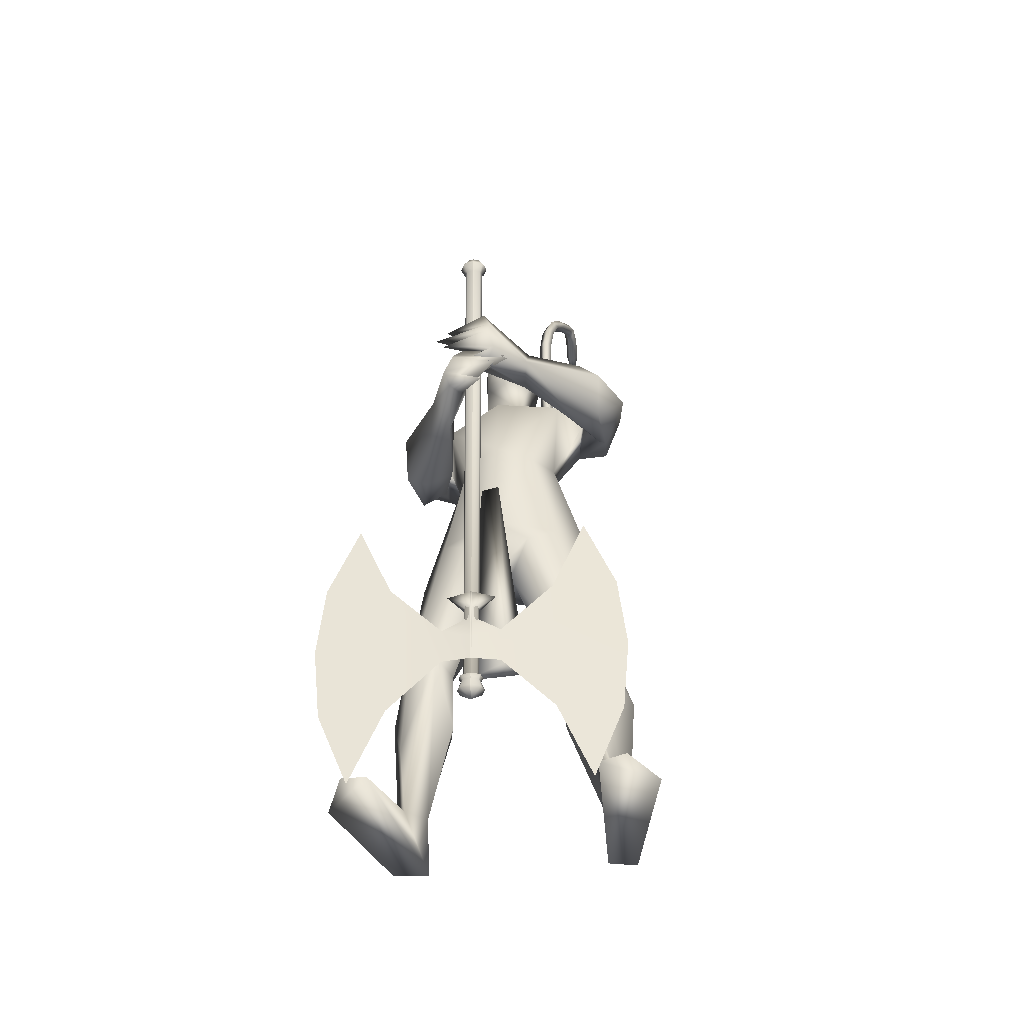
<metadata>
{"format":"obj","ext":"obj","renderer":"f3d","projection":"perspective","resolution":1024,"background":"white","views":[{"elev":-43.6,"azim":102.7,"up":"+Z"}]}
</metadata>
<code>
o body.001_mesh15-geometry.001
v -0.311 -0.3472 0.1945
v -0.21 -0.2045 0.6171
v -0.2663 -0.3093 0.2403
v -0.3879 -0.2581 0.6972
v -0.4132 -0.3917 0.7132
v -0.2868 -0.2525 0.8684
v -0.3098 -0.3581 0.8944
v -0.209 -0.4086 0.9184
v -0.2819 -0.4648 0.7018
v -0.1777 -0.3766 0.2269
v -0.1211 -0.2614 0.9079
v -0.1985 -0.2069 0.8557
v -0.4795 -0.1711 1.54
v -0.3646 -0.04195 1.355
v -0.4514 0.01438 1.501
v -0.3838 0.01082 1.761
v -0.4492 0.2058 1.532
v -0.3079 0.1661 1.895
v -0.3335 -0.1523 1.872
v -0.235 -0.2092 1.906
v -0.2644 -0.3606 1.39
v -0.1264 -0.3689 0.8984
v -0.1973 -0.4116 0.5297
v -0.2363 -0.4149 0.1872
v -0.2855 -0.4412 0.02304
v 0.04817 -0.598 0.1046
v 0.2021 -0.4111 0.127
v 0.1889 -0.5145 0.1447
v -0.14 -0.2449 1.508
v -0.0726 -0.1441 1.432
v -0.153 -0.03703 1.328
v -0.02479 -0.009776 1.507
v -0.123 -0.1524 1.912
v -0.04335 -0.009835 1.961
v -0.4367 0.01086 2.006
v -0.2049 0.2161 1.919
v -0.2629 0.3351 2.228
v -0.4143 0.2927 2.187
v -0.1294 0.3756 2.097
v -0.2636 0.439 2.106
v -0.45 0.4103 2.215
v -0.446 0.4342 2.365
v -0.4403 0.07996 2.546
v -0.4509 -0.07477 2.546
v -0.5233 -0.3276 2.145
v -0.3194 -0.2938 2.182
v -0.1936 -0.2452 2.247
v -0.1067 0.1423 1.915
v -0.1132 0.2416 1.479
v -0.06291 0.1279 1.42
v -0.1825 0.03001 1.322
v -0.3676 0.136 1.299
v -0.1541 0.2487 2.263
v -0.108 -0.01034 2.296
v -0.3157 -0.3228 2.294
v -0.2559 0.04606 2.414
v -0.3665 -0.4137 2.344
v -0.3195 -0.1127 2.416
v -0.4627 -0.4353 2.348
v -0.4881 -0.4388 2.191
v -0.2588 -0.09331 2.569
v -0.1928 0.01316 2.541
v -0.2796 0.1055 2.575
v -0.4132 0.1232 2.714
v -0.4976 0.07618 2.752
v -0.5324 -0.07215 2.722
v -0.2744 0.3349 2.317
v -0.1267 0.4621 2.268
v 0.01146 0.4584 2.158
v 0.02409 0.3175 2.015
v -0.1628 0.4287 2.017
v 0.04766 0.3799 1.921
v 0.08217 0.4672 1.93
v 0.1595 0.4881 2.08
v -0.02564 0.5591 2.091
v -0.2646 0.5083 2.227
v -0.355 0.4518 2.376
v 0.09455 0.3453 2.165
v 0.1403 0.4058 2.181
v 0.2169 0.1795 2.021
v 0.3468 0.2166 2.032
v 0.2734 0.2107 2.153
v 0.4021 0.063 1.976
v 0.4673 0.07648 1.928
v 0.5025 0.1119 1.982
v 0.3379 0.003167 2.047
v 0.3636 0.06858 2.078
v 0.511 0.07055 2.175
v 0.4752 -0.09421 2.143
v 0.5181 0.09867 2.111
v 0.5084 -0.09986 2.022
v 0.5314 0.09073 2.056
v 0.4905 -0.136 2.085
v 0.4658 -0.05246 1.958
v -0.1686 0.06348 2.625
v -0.1658 -0.03836 2.621
v -0.2388 -0.09009 2.74
v -0.3927 -0.1357 2.709
v -0.2243 -0.01921 2.693
v -0.2033 0.05876 2.671
v -0.254 0.1005 2.745
v -0.3469 0.1095 2.815
v -0.2145 0.004801 2.781
v -0.3201 -0.1096 2.813
v -0.1667 0.01285 2.694
v -0.275 -0.2834 1.961
v -0.3352 -0.4194 2.035
v -0.2763 -0.3826 1.91
v -0.1824 -0.2984 2.151
v -0.2442 -0.427 2.139
v -0.06576 -0.358 1.985
v 0.07677 -0.3719 1.955
v 0.007246 -0.3761 1.796
v -0.007508 -0.2945 1.763
v -0.03504 -0.1922 1.83
v -0.0773 -0.2394 1.986
v 0.06761 -0.2636 2.028
v 0.3271 -0.1849 1.892
v 0.2551 -0.1128 1.996
v 0.501 -0.09483 1.881
v 0.484 -0.07583 1.811
v 0.4851 0.05641 1.822
v 0.3784 -0.05254 1.868
v 0.2146 -0.1423 1.84
v 0.3619 0.06732 2.212
v 0.3405 -0.03841 1.985
v 0.4529 -0.01431 2.052
v 0.4776 -0.05779 1.999
v 0.5048 -0.06102 1.954
v 0.5122 0.1186 1.88
v 0.4463 0.1433 1.979
v 0.4787 0.1676 1.925
v -0.338 0.2739 0.8505
v -0.3463 0.3796 0.8841
v -0.2352 0.3763 1.354
v -0.1593 0.3697 0.8784
v -0.1659 0.2633 0.8859
v -0.2499 0.22 0.8306
v -0.443 0.2968 0.6776
v -0.2744 0.2308 0.5874
v -0.3588 0.36 0.2182
v -0.335 0.3627 -0.005801
v -0.3829 0.4639 0.000983
v 0.13 0.4182 0.1117
v -0.004112 0.6204 0.09785
v 0.1272 0.5214 0.1343
v -0.2898 0.4608 0.1836
v -0.4538 0.431 0.701
v -0.3165 0.4922 0.6865
v -0.2408 0.4193 0.9
v -0.2496 0.4175 0.2077
v -0.291 -0.3039 0.008095
v -0.009182 0.01549 1.685
v -0.004644 -0.05361 1.671
v 0.06018 0.07824 0.6851
v 0.03009 -0.1001 0.6417
v -0.03702 0.1276 0.6868
v -0.3998 -0.007261 2.853
f 1 2 3
f 4 2 1
f 4 5 6
f 6 5 7
f 5 8 7
f 5 9 8
f 4 1 5
f 3 11 10
f 2 11 3
f 12 11 2
f 13 6 7
f 13 14 6
f 13 7 21
f 7 8 21
f 9 22 8
f 9 23 22
f 24 23 9
f 24 10 23
f 25 26 24
f 27 26 25
f 27 28 26
f 27 10 28
f 24 28 10
f 28 24 26
f 23 10 11
f 22 23 11
f 21 8 22
f 21 22 29
f 30 29 22
f 32 30 31
f 29 30 32
f 35 16 19
f 35 18 16
f 18 37 36
f 38 37 18
f 38 39 37
f 38 40 39
f 41 40 38
f 41 44 43
f 44 41 38
f 38 18 35
f 45 35 19
f 19 20 46
f 46 20 47
f 47 20 33
f 47 33 34
f 34 32 48
f 34 33 32
f 49 32 50
f 32 31 50
f 50 31 51
f 14 51 31
f 14 52 51
f 52 14 15
f 31 30 11
f 30 22 11
f 31 11 12
f 6 31 12
f 14 31 6
f 15 14 13
f 53 48 36
f 53 34 48
f 54 34 53
f 54 47 34
f 46 47 55
f 54 55 47
f 56 55 54
f 56 57 55
f 58 57 56
f 58 59 57
f 44 59 58
f 44 60 59
f 60 38 45
f 44 38 60
f 44 58 61
f 61 58 56
f 61 56 62
f 63 62 56
f 43 64 63
f 65 64 43
f 66 65 43
f 66 43 44
f 43 63 56
f 56 67 77
f 56 54 67
f 67 54 53
f 37 67 53
f 67 37 68
f 39 69 37
f 39 70 69
f 71 70 39
f 72 70 71
f 71 73 72
f 73 40 75
f 40 73 71
f 71 39 40
f 40 76 75
f 40 41 76
f 41 42 76
f 76 42 77
f 77 42 56
f 43 56 42
f 42 41 43
f 67 68 77
f 76 77 68
f 75 76 68
f 68 37 69
f 70 78 69
f 74 69 79
f 75 69 74
f 75 68 69
f 73 75 74
f 69 78 79
f 72 80 70
f 72 81 80
f 73 81 72
f 73 74 81
f 79 78 82
f 70 82 78
f 70 80 82
f 80 84 83
f 80 81 84
f 81 85 84
f 74 82 81
f 74 79 82
f 82 86 87
f 82 87 88
f 88 87 89
f 87 90 89
f 83 87 80
f 85 87 83
f 87 85 91
f 85 92 91
f 85 81 92
f 81 90 92
f 81 88 90
f 81 82 88
f 90 88 89
f 90 93 92
f 87 93 90
f 87 92 93
f 87 91 92
f 83 94 85
f 83 84 94
f 85 94 84
f 80 87 86
f 80 86 82
f 37 53 36
f 66 44 98
f 44 61 98
f 95 62 63
f 95 96 62
f 61 96 97
f 96 61 62
f 61 97 98
f 97 96 99
f 99 96 100
f 100 96 95
f 100 95 63
f 63 101 100
f 63 64 101
f 64 102 101
f 102 103 101
f 104 97 103
f 98 97 104
f 103 97 99
f 99 105 103
f 100 105 99
f 100 103 105
f 101 103 100
f 38 35 45
f 45 19 46
f 45 46 106
f 60 45 107
f 45 106 107
f 108 107 106
f 110 111 109
f 113 112 111
f 108 114 113
f 114 108 115
f 108 106 115
f 107 108 113
f 113 110 107
f 113 111 110
f 110 109 57
f 55 57 109
f 110 57 59
f 107 110 60
f 60 110 59
f 55 109 46
f 106 46 116
f 109 116 46
f 109 111 116
f 111 117 116
f 112 117 111
f 106 116 115
f 113 118 112
f 113 114 118
f 115 116 119
f 117 119 116
f 112 119 117
f 112 118 119
f 121 120 118
f 123 122 121
f 123 120 122
f 114 115 124
f 114 124 118
f 124 121 118
f 124 123 121
f 115 119 124
f 124 119 125
f 119 127 126
f 118 127 119
f 118 128 127
f 118 129 128
f 120 129 118
f 120 130 129
f 123 130 120
f 123 129 130
f 123 126 129
f 124 126 123
f 125 126 124
f 126 125 119
f 126 131 128
f 127 131 126
f 131 127 128
f 126 128 132
f 128 129 132
f 126 132 129
f 122 120 121
f 52 133 51
f 17 133 52
f 17 134 133
f 17 135 134
f 50 136 49
f 50 137 136
f 51 137 50
f 51 138 137
f 133 138 51
f 139 138 133
f 139 140 138
f 141 140 139
f 143 142 141
f 143 144 142
f 145 144 143
f 145 146 144
f 145 147 146
f 143 147 145
f 148 143 141
f 143 148 147
f 148 149 147
f 139 148 141
f 148 150 149
f 148 134 150
f 148 133 134
f 148 139 133
f 134 135 150
f 135 136 150
f 135 49 136
f 149 150 136
f 149 136 147
f 136 137 147
f 147 137 151
f 141 151 137
f 141 142 151
f 142 144 151
f 146 151 144
f 147 151 146
f 140 141 137
f 138 140 137
f 15 17 52
f 152 10 27
f 3 10 152
f 1 3 152
f 1 152 25
f 152 27 25
f 25 24 1
f 1 24 5
f 5 24 9
f 4 6 12
f 4 12 2
f 154 155 153
f 154 156 155
f 154 153 157
f 154 157 156
f 156 157 155
f 98 104 66
f 65 66 158
f 66 104 158
f 103 102 158
f 155 157 153
f 102 64 65
f 102 65 158
f 104 103 158
f 16 15 13
f 16 17 15
f 18 17 16
f 17 18 36
f 19 16 13
f 13 20 19
f 13 21 20
f 33 29 32
f 20 29 33
f 20 21 29
f 48 32 49
f 17 36 135
f 36 49 135
f 36 48 49
o body_mesh15-geometry
v -0.3694 0.01417 1.696
v -0.6103 0.03034 1.723
v -0.371 0.06293 1.744
v -0.6019 0.07073 1.762
v -0.3774 0.01462 1.792
v -0.5996 0.03204 1.802
v -0.3766 -0.03424 1.744
v -0.608 -0.008356 1.764
v -0.7854 0.04441 1.787
v -0.7573 0.07781 1.806
v -0.7327 0.04435 1.829
v -0.7608 0.01096 1.81
v -0.8864 0.06551 2.045
v -0.8583 0.09233 2.048
v -0.8322 0.06425 2.055
v -0.8602 0.03743 2.052
v -0.8874 0.0781 2.276
v -0.8591 0.1049 2.275
v -0.8322 0.07674 2.277
v -0.8604 0.04994 2.278
v -0.8465 0.087 2.542
v -0.8225 0.1157 2.531
v -0.7956 0.08946 2.521
v -0.8196 0.06075 2.532
v -0.7302 0.09628 2.763
v -0.7062 0.125 2.752
v -0.6793 0.09873 2.742
v -0.7033 0.07003 2.753
v -0.6463 0.1052 2.989
v -0.6196 0.1334 2.99
v -0.5913 0.1067 2.992
v -0.6181 0.07843 2.991
v -0.6406 0.1094 3.221
v -0.6138 0.1377 3.222
v -0.5856 0.1109 3.224
v -0.6124 0.08266 3.223
v -0.7218 0.1274 3.442
v -0.7 0.158 3.452
v -0.6748 0.1343 3.47
v -0.6967 0.1036 3.46
v -0.8846 0.1786 3.587
v -0.8664 0.2082 3.605
v -0.8557 0.1844 3.633
v -0.8739 0.1548 3.616
v -1.049 0.1557 3.584
v -1.06 0.189 3.601
v -1.064 0.1701 3.635
v -1.054 0.1368 3.617
v -1.1 0.1509 3.587
v -1.106 0.1706 3.597
v -1.109 0.1594 3.617
v -1.103 0.1397 3.607
v -0.6689 0.1012 2.88
v -0.6419 0.07492 2.87
v -0.6179 0.1036 2.859
v -0.6449 0.1299 2.869
v -0.6648 0.114 3.326
v -0.6397 0.09026 3.344
v -0.6178 0.1209 3.354
v -0.643 0.1446 3.336
v -0.6435 0.1073 3.105
v -0.6153 0.08055 3.107
v -0.5885 0.1088 3.108
v -0.6167 0.1356 3.106
v -0.8755 0.08406 2.404
v -0.8486 0.0559 2.405
v -0.8203 0.08271 2.404
v -0.8472 0.1109 2.403
v -0.8966 0.07273 2.157
v -0.8705 0.04465 2.164
v -0.8424 0.07147 2.167
v -0.8685 0.09955 2.161
v -0.7884 0.09164 2.653
v -0.7614 0.06539 2.642
v -0.7374 0.09409 2.632
v -0.7644 0.1203 2.642
v -0.7874 0.15 3.516
v -0.7767 0.1262 3.545
v -0.7584 0.1558 3.563
v -0.7692 0.1796 3.534
v -0.9484 0.1726 3.599
v -0.9526 0.1533 3.632
v -0.9632 0.1866 3.649
v -0.9586 0.2055 3.616
v -0.855 0.05556 1.899
v -0.8327 0.02511 1.92
v -0.8071 0.05551 1.938
v -0.8294 0.08596 1.916
v -0.4942 0.02072 1.701
v -0.4863 0.06571 1.743
v -0.4852 0.02267 1.789
v -0.4931 -0.02233 1.746
f 247 160 162
f 248 162 164
f 160 166 167
f 250 166 247
f 249 164 250
f 159 161 165
f 243 244 174
f 166 164 170
f 164 162 168
f 162 160 167
f 227 228 178
f 244 245 173
f 245 246 173
f 246 243 172
f 223 224 182
f 228 229 177
f 229 230 177
f 230 227 176
f 231 232 186
f 224 225 181
f 225 226 180
f 226 223 180
f 211 212 190
f 232 233 185
f 233 234 185
f 234 231 184
f 219 220 194
f 212 213 189
f 213 214 189
f 214 211 188
f 215 216 198
f 220 221 193
f 221 222 193
f 222 219 192
f 235 236 202
f 216 217 197
f 217 218 197
f 218 215 196
f 239 240 206
f 236 237 201
f 237 238 201
f 238 235 200
f 203 206 210
f 240 241 205
f 241 242 205
f 242 239 204
f 208 207 209
f 206 205 209
f 205 204 209
f 204 203 208
f 183 186 212
f 186 185 213
f 185 184 213
f 184 183 214
f 191 194 216
f 194 193 217
f 193 192 217
f 192 191 218
f 187 190 220
f 190 189 221
f 189 188 221
f 188 187 222
f 175 178 224
f 178 177 225
f 177 176 225
f 176 175 226
f 171 174 228
f 174 173 229
f 173 172 229
f 172 171 230
f 179 182 232
f 182 181 233
f 181 180 233
f 180 179 234
f 195 198 236
f 198 197 237
f 197 196 237
f 196 195 238
f 199 202 240
f 202 201 240
f 201 200 241
f 200 199 239
f 167 170 244
f 170 169 245
f 169 168 245
f 168 167 246
f 159 247 161
f 161 248 163
f 165 250 159
f 163 249 165
f 248 247 162
f 249 248 164
f 166 170 167
f 166 160 247
f 164 166 250
f 161 163 165
f 171 243 174
f 164 169 170
f 169 164 168
f 168 162 167
f 175 227 178
f 174 244 173
f 246 172 173
f 243 171 172
f 179 223 182
f 178 228 177
f 230 176 177
f 227 175 176
f 183 231 186
f 182 224 181
f 181 225 180
f 223 179 180
f 187 211 190
f 186 232 185
f 234 184 185
f 231 183 184
f 191 219 194
f 190 212 189
f 214 188 189
f 211 187 188
f 195 215 198
f 194 220 193
f 222 192 193
f 219 191 192
f 199 235 202
f 198 216 197
f 218 196 197
f 215 195 196
f 203 239 206
f 202 236 201
f 238 200 201
f 235 199 200
f 207 203 210
f 206 240 205
f 242 204 205
f 239 203 204
f 207 210 209
f 210 206 209
f 204 208 209
f 203 207 208
f 211 183 212
f 212 186 213
f 184 214 213
f 183 211 214
f 215 191 216
f 216 194 217
f 192 218 217
f 191 215 218
f 219 187 220
f 220 190 221
f 188 222 221
f 187 219 222
f 223 175 224
f 224 178 225
f 176 226 225
f 175 223 226
f 227 171 228
f 228 174 229
f 172 230 229
f 171 227 230
f 231 179 232
f 232 182 233
f 180 234 233
f 179 231 234
f 235 195 236
f 236 198 237
f 196 238 237
f 195 235 238
f 239 199 240
f 201 241 240
f 200 242 241
f 242 200 239
f 243 167 244
f 244 170 245
f 168 246 245
f 167 243 246
f 247 248 161
f 248 249 163
f 250 247 159
f 249 250 165
o Cylinder_Cylinder.001
v 0.3871 0.0284 2.604
v 0.3385 0.0309 0.3987
v 0.3704 0.01769 2.604
v 0.3263 0.02308 0.399
v 0.3769 -0.01837 2.604
v 0.3311 -0.003234 0.3988
v 0.3962 -0.02259 2.604
v 0.3452 -0.006313 0.3984
v 0.4129 -0.01187 2.603
v 0.3574 0.001506 0.3982
v 0.4064 0.02418 2.604
v 0.3526 0.02782 0.3984
v 0.3842 0.04804 2.636
v 0.3546 0.02902 2.636
v 0.3661 -0.03501 2.636
v 0.4005 -0.0425 2.635
v 0.4301 -0.02347 2.634
v 0.4186 0.04055 2.635
v 0.3911 0.01671 2.691
v 0.3818 0.01076 2.691
v 0.3854 -0.009291 2.691
v 0.3962 -0.01164 2.691
v 0.4054 -0.00568 2.69
v 0.4018 0.01437 2.691
v 0.3353 0.04785 0.3914
v 0.3121 0.03292 0.3919
v 0.3211 -0.01732 0.3915
v 0.3481 -0.0232 0.3908
v 0.3713 -0.008269 0.3904
v 0.3623 0.04197 0.3908
v 0.3367 0.03838 0.3775
v 0.3197 0.02745 0.3778
v 0.3263 -0.009311 0.3775
v 0.3461 -0.01361 0.377
v 0.3631 -0.002688 0.3767
v 0.3564 0.03408 0.377
v 0.3638 0.04608 0.3364
v 0.374 -0.01074 0.3359
v 0.3477 -0.02762 0.3365
v 0.3172 -0.02097 0.3372
v 0.3069 0.03585 0.3377
v 0.3332 0.05273 0.3371
v 0.2833 0.4208 1.113
v 0.2572 0.4257 -0.04013
v 0.3269 -0.005777 0.7871
v 0.3773 0.003375 0.7787
v 0.3703 0.004705 0.4662
v 0.245 0.5636 0.5377
v 0.3718 0.004423 0.5324
v 0.2435 0.5367 0.2491
v 0.371 0.004564 0.4993
v 0.3725 0.004282 0.5655
v 0.2565 0.5342 0.8257
v 0.341 0.1113 0.6042
v 0.3378 0.1119 0.463
v 0.3049 0.3007 0.811
v 0.2924 0.3031 0.2596
v 0.3739 0.00402 0.6272
v 0.3563 0.02922 0.655
v 0.3354 0.09025 0.77
v 0.3253 -0.005491 0.7198
v 0.3759 0.00365 0.7142
v 0.3345 0.0129 0.6956
v 0.3596 0.02022 0.7012
v 0.3995 -0.04094 2.603
v 0.3485 -0.02467 0.3983
v 0.3802 -0.03672 2.604
v 0.3344 -0.02159 0.3986
v 0.3678 -0.01086 2.604
v 0.3249 -0.000238 0.3989
v 0.3737 -0.000669 2.604
v 0.3296 0.004723 0.3988
v 0.3904 0.01005 2.604
v 0.3418 0.01254 0.3986
v 0.4097 0.005827 2.603
v 0.3559 0.009463 0.3983
v 0.4188 -0.001677 2.603
v 0.3621 0.006466 0.3981
v 0.4162 -0.03023 2.603
v 0.3607 -0.01685 0.398
v 0.4038 -0.06085 2.635
v 0.3694 -0.05336 2.636
v 0.3488 -0.01456 2.636
v 0.3579 0.01066 2.636
v 0.3875 0.02969 2.636
v 0.4219 0.0222 2.635
v 0.4393 0.001752 2.634
v 0.4334 -0.04183 2.634
v 0.3995 -0.02999 2.69
v 0.3887 -0.02765 2.691
v 0.3811 -0.009194 2.691
v 0.3851 -0.0076 2.691
v 0.3944 -0.001643 2.691
v 0.4051 -0.003988 2.69
v 0.4094 -0.004086 2.69
v 0.4087 -0.02403 2.69
v 0.3514 -0.04155 0.3907
v 0.3244 -0.03567 0.3913
v 0.3078 -0.003254 0.3918
v 0.3154 0.01456 0.3917
v 0.3386 0.02949 0.3913
v 0.3656 0.02361 0.3906
v 0.3789 0.009546 0.3903
v 0.3746 -0.02662 0.3902
v 0.3494 -0.03197 0.3769
v 0.3296 -0.02767 0.3774
v 0.317 -0.001478 0.3777
v 0.323 0.009098 0.3777
v 0.34 0.02002 0.3773
v 0.3598 0.01572 0.3769
v 0.369 0.007889 0.3766
v 0.3664 -0.02104 0.3765
v 0.3413 0.003537 0.2995
v 0.3773 -0.02909 0.3358
v 0.3823 0.01062 0.3358
v 0.3671 0.02773 0.3363
v 0.3365 0.03438 0.337
v 0.3103 0.01749 0.3375
v 0.3019 -0.003861 0.3376
v 0.3205 -0.03933 0.337
v 0.351 -0.04598 0.3363
v 0.4348 -0.4208 1.106
v 0.4087 -0.4159 -0.04713
v 0.3259 -0.00062 0.7871
v 0.3764 0.008532 0.7787
v 0.3693 0.009862 0.4662
v 0.447 -0.5587 0.5283
v 0.3708 0.00958 0.5325
v 0.4354 -0.5293 0.2402
v 0.3701 0.009721 0.4993
v 0.3716 0.009439 0.5656
v 0.4485 -0.5318 0.8169
v 0.3795 -0.1024 0.6024
v 0.3763 -0.1018 0.4613
v 0.4123 -0.2959 0.8061
v 0.3998 -0.2936 0.2547
v 0.373 0.009176 0.6272
v 0.3654 -0.02102 0.6546
v 0.3674 -0.08737 0.7685
v 0.3244 -0.000334 0.7198
v 0.3749 0.008806 0.7142
v 0.3394 -0.01397 0.6954
v 0.3654 -0.01218 0.7009
f 251 252 253
f 253 254 320
f 319 320 256
f 255 256 257
f 257 258 259
f 259 260 327
f 252 262 275
f 261 262 251
f 327 328 261
f 261 251 268
f 268 263 274
f 327 261 268
f 259 327 337
f 257 259 267
f 255 257 266
f 319 255 333
f 253 319 264
f 251 253 264
f 273 271 272
f 337 268 345
f 267 337 273
f 266 267 272
f 265 266 271
f 333 265 271
f 264 333 341
f 263 264 270
f 275 280 281
f 262 328 280
f 328 260 353
f 260 258 279
f 258 256 278
f 256 320 349
f 320 254 276
f 254 252 276
f 280 353 361
f 353 279 285
f 279 278 285
f 278 277 283
f 277 349 283
f 349 276 357
f 276 275 282
f 291 292 363
f 369 291 363
f 290 369 363
f 289 290 363
f 288 289 363
f 365 288 363
f 287 365 363
f 292 287 363
f 282 281 291
f 357 282 291
f 283 357 369
f 284 283 290
f 285 284 288
f 361 285 365
f 286 361 287
f 281 286 287
f 295 311 312
f 296 312 310
f 312 308 314
f 310 312 314
f 295 310 311
f 310 295 296
f 313 310 314
f 310 313 311
f 306 303 293
f 315 317 316
f 317 319 320
f 319 321 322
f 321 323 322
f 323 325 324
f 325 327 326
f 316 347 354
f 329 315 330
f 327 329 328
f 329 338 331
f 338 346 339
f 327 337 338
f 325 336 337
f 323 335 325
f 321 334 335
f 319 333 321
f 317 332 319
f 315 331 332
f 342 344 343
f 337 345 338
f 336 344 337
f 335 343 344
f 334 342 335
f 333 341 342
f 332 340 341
f 331 339 340
f 347 355 362
f 330 354 328
f 328 353 326
f 326 352 324
f 324 351 350
f 322 350 349
f 320 349 348
f 318 348 316
f 354 362 361
f 353 361 360
f 352 360 351
f 351 359 358
f 350 358 349
f 349 357 348
f 348 356 347
f 370 363 371
f 369 363 370
f 368 363 369
f 367 363 368
f 366 363 367
f 365 363 366
f 364 363 365
f 371 363 364
f 356 370 355
f 357 369 370
f 358 368 369
f 359 367 358
f 360 366 359
f 361 365 360
f 362 364 361
f 355 371 364
f 374 375 391
f 375 389 391
f 391 393 387
f 389 393 391
f 374 390 389
f 389 375 374
f 392 393 389
f 389 390 392
f 382 385 372
f 252 254 253
f 319 253 320
f 255 319 256
f 256 258 257
f 258 260 259
f 260 328 327
f 262 280 275
f 262 252 251
f 328 262 261
f 251 263 268
f 263 269 274
f 337 327 268
f 267 259 337
f 266 257 267
f 265 255 266
f 255 265 333
f 319 333 264
f 263 251 264
f 269 270 274
f 274 270 345
f 270 341 345
f 341 271 273
f 345 341 273
f 268 274 345
f 337 345 273
f 267 273 272
f 266 272 271
f 341 333 271
f 270 264 341
f 269 263 270
f 280 286 281
f 328 353 280
f 260 279 353
f 258 278 279
f 256 277 278
f 277 256 349
f 349 320 276
f 252 275 276
f 286 280 361
f 361 353 285
f 278 284 285
f 284 278 283
f 349 357 283
f 276 282 357
f 275 281 282
f 281 292 291
f 369 357 291
f 290 283 369
f 289 284 290
f 284 289 288
f 285 288 365
f 361 365 287
f 292 281 287
f 296 295 312
f 308 309 314
f 307 294 300
f 307 300 298
f 306 298 303
f 307 298 306
f 305 307 306
f 308 304 309
f 302 304 308
f 297 305 301
f 305 306 304
f 301 305 304
f 299 301 304
f 302 299 304
f 317 318 316
f 318 317 320
f 320 319 322
f 323 324 322
f 325 326 324
f 327 328 326
f 330 316 354
f 315 316 330
f 329 330 328
f 315 329 331
f 331 338 339
f 329 327 338
f 327 325 337
f 335 336 325
f 323 321 335
f 333 334 321
f 332 333 319
f 317 315 332
f 339 346 340
f 346 345 340
f 340 342 341
f 345 344 340
f 344 342 340
f 345 346 338
f 344 345 337
f 336 335 344
f 342 343 335
f 334 333 342
f 333 332 341
f 332 331 340
f 354 347 362
f 354 353 328
f 353 352 326
f 352 351 324
f 322 324 350
f 320 322 349
f 318 320 348
f 348 347 316
f 353 354 361
f 352 353 360
f 360 359 351
f 350 351 358
f 358 357 349
f 357 356 348
f 356 355 347
f 370 371 355
f 356 357 370
f 357 358 369
f 367 368 358
f 366 367 359
f 365 366 360
f 364 365 361
f 362 355 364
f 390 374 391
f 393 388 387
f 373 386 379
f 379 386 377
f 377 385 382
f 377 386 385
f 386 384 385
f 383 387 388
f 383 381 387
f 384 376 380
f 385 384 383
f 384 380 383
f 380 378 383
f 378 381 383

</code>
